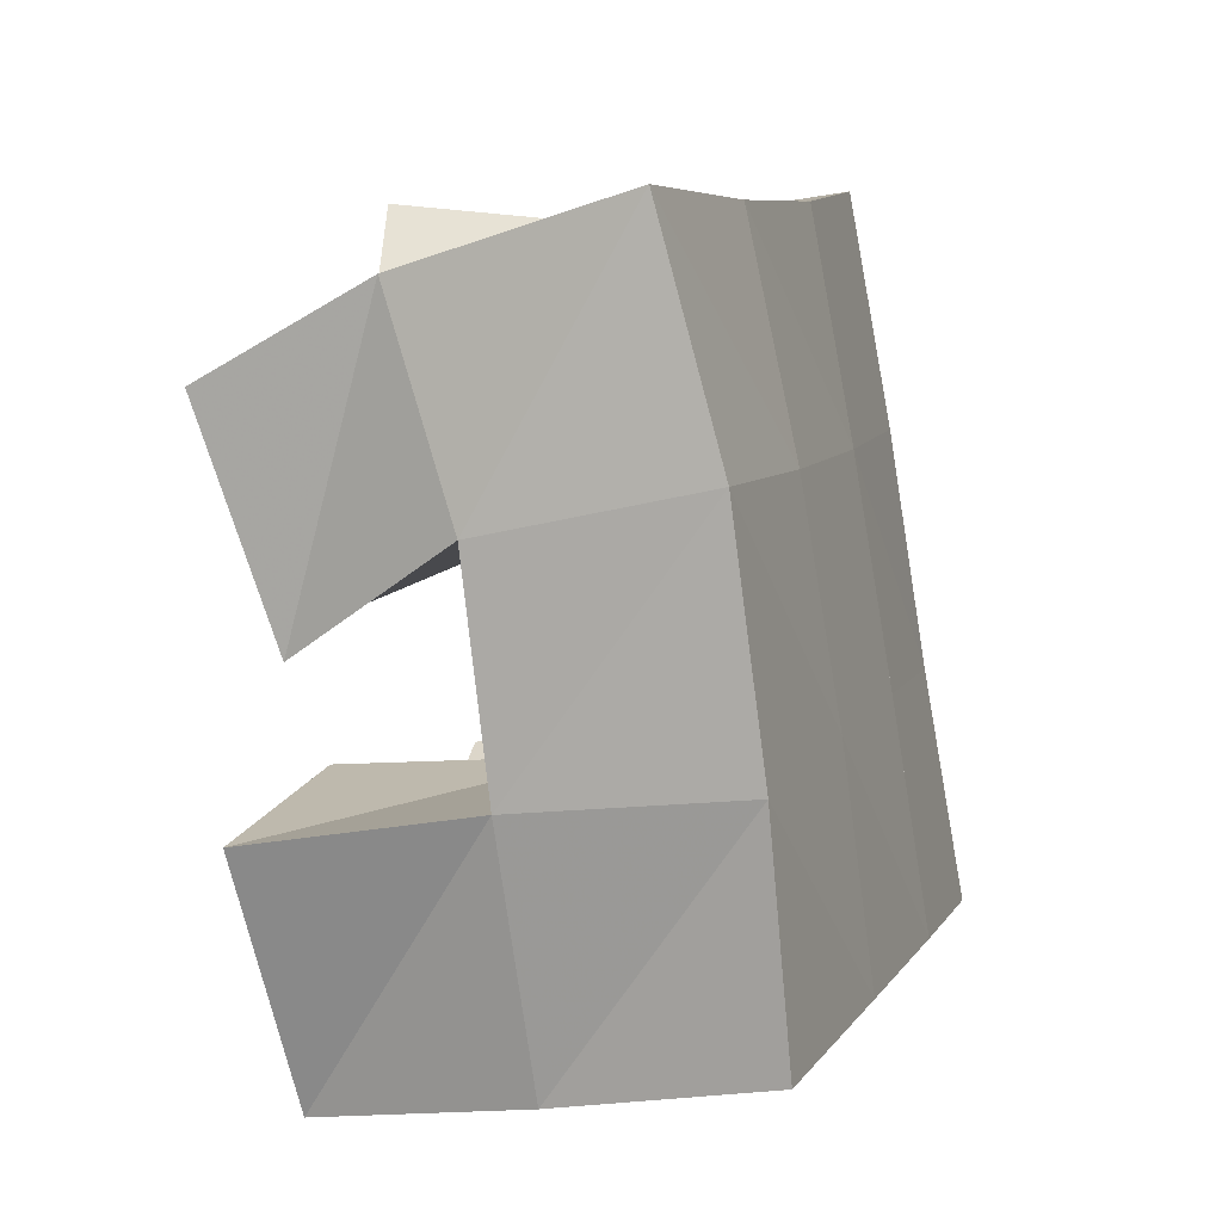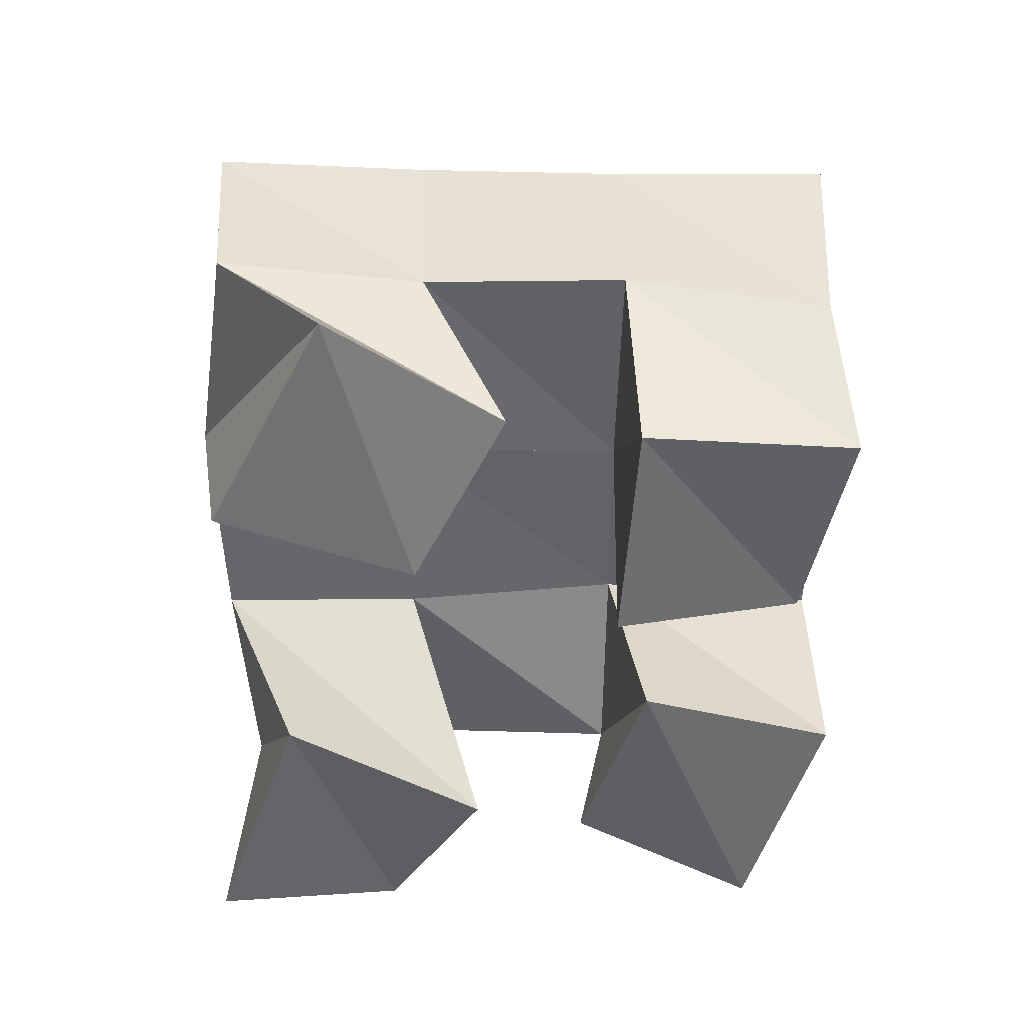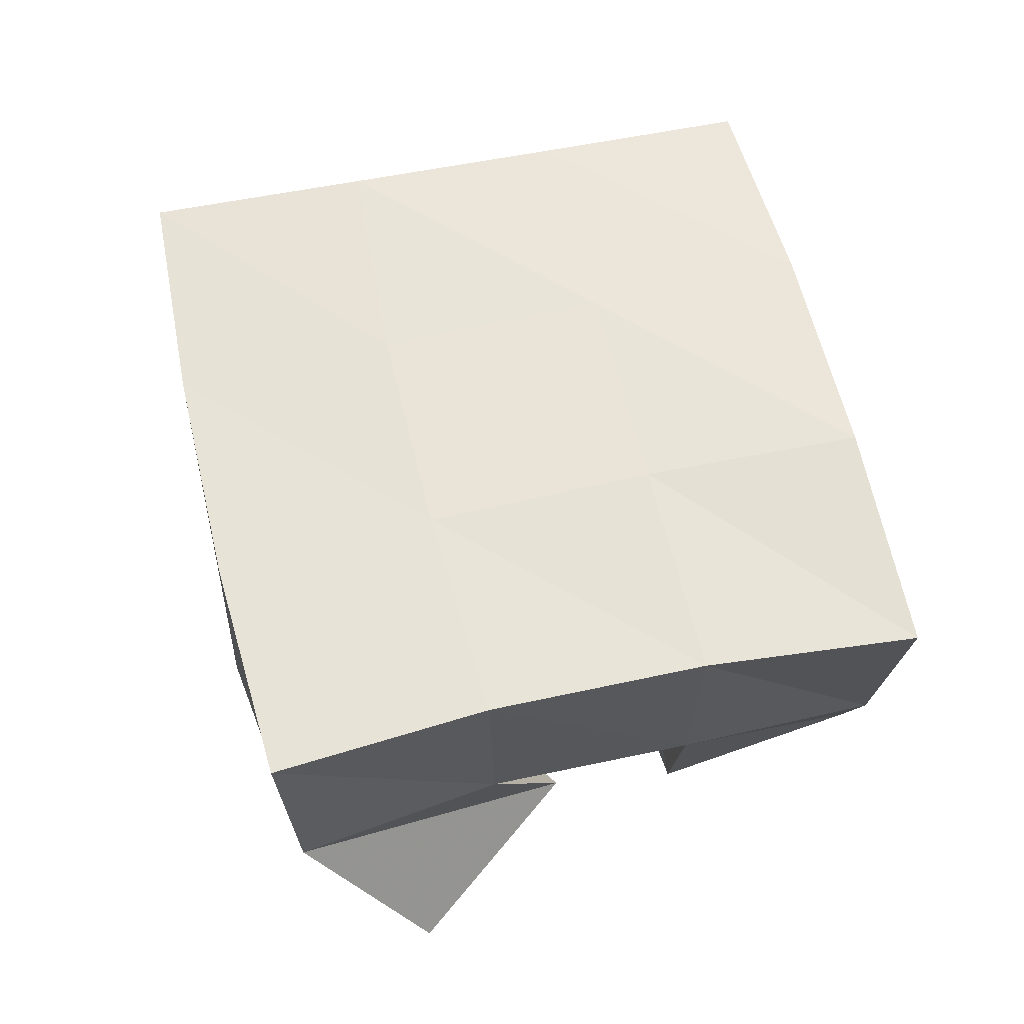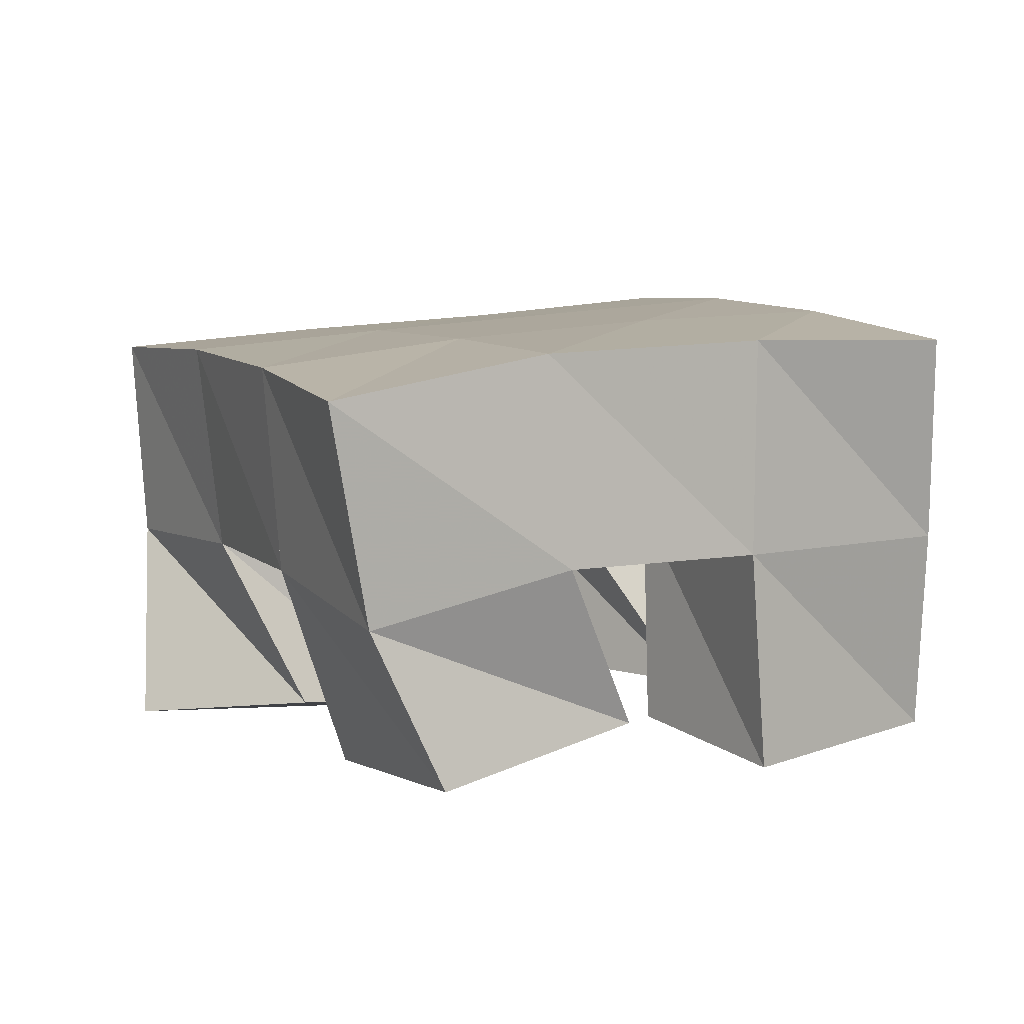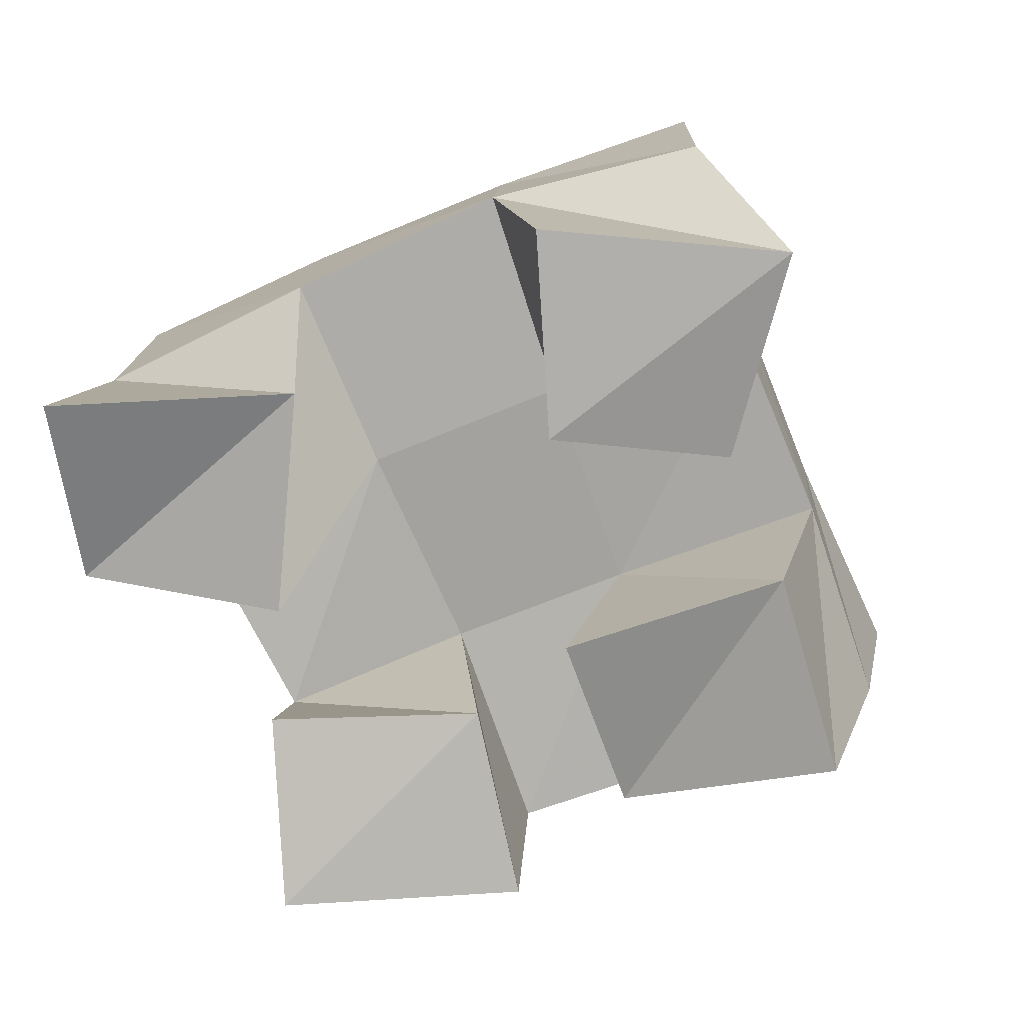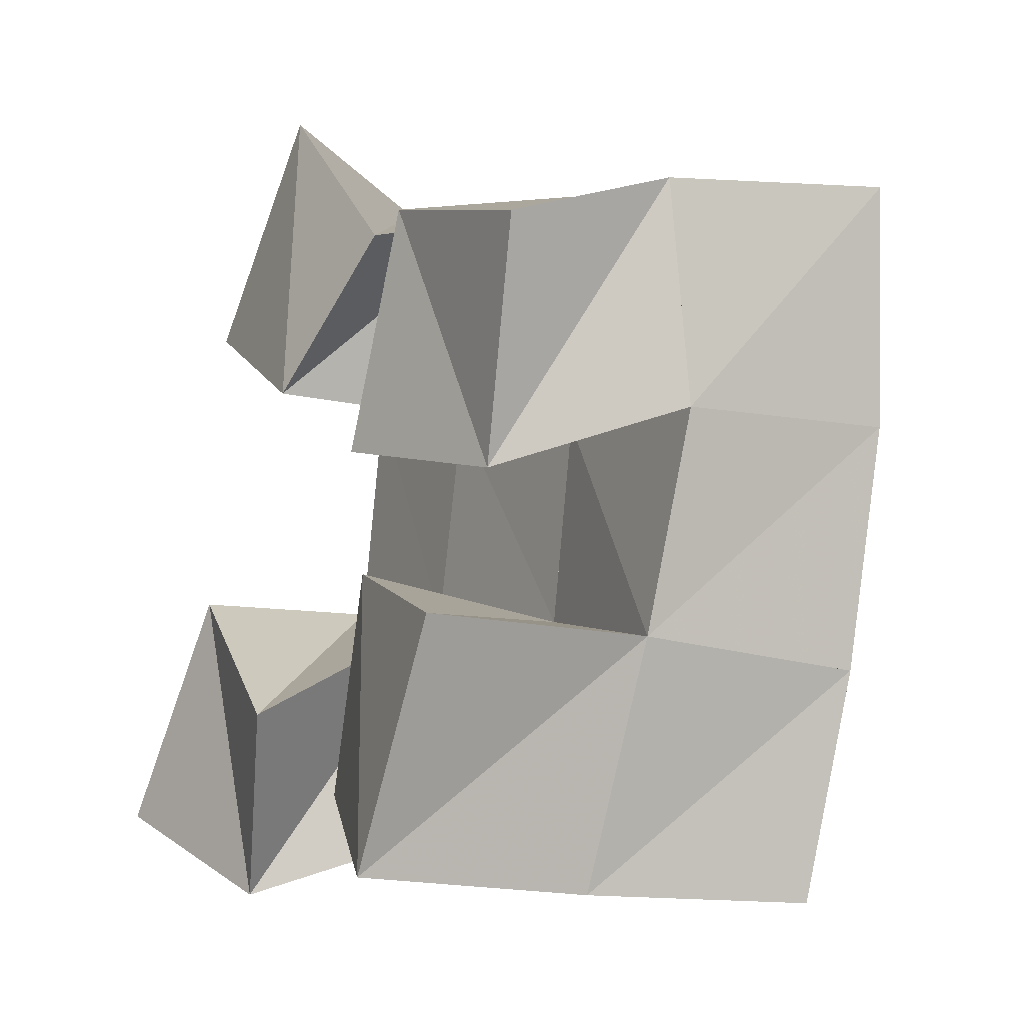
<metadata>
{"format":"obj","ext":"obj","renderer":"f3d","projection":"perspective","resolution":1024,"background":"white","views":[{"elev":-13.5,"azim":107.1,"up":"+Z"},{"elev":-55.2,"azim":19.5,"up":"+Y"},{"elev":57.4,"azim":6.3,"up":"+Y"},{"elev":7.6,"azim":85.0,"up":"+Y"},{"elev":-78.2,"azim":-48.2,"up":"+Y"},{"elev":-22.1,"azim":61.7,"up":"+Z"}]}
</metadata>
<code>
v 2.177 0.1 -0.08718
v 2.183 0.155 -0.08354
v 2.213 0.1161 -0.1127
v 2.23 0.1579 -0.09668
v 2.213 0.1024 -0.04248
v 2.197 0.1511 -0.03166
v 2.248 0.1017 -0.08038
v 2.242 0.1507 -0.04692
v 2.3 0.1 -0.03566
v 2.306 0.1514 -0.02079
v 2.34 0.1119 -0.05214
v 2.357 0.1505 -0.03688
v 2.321 0.1 0.01308
v 2.324 0.146 0.02753
v 2.367 0.1033 -0.008131
v 2.368 0.1396 0.008224
v 2.222 0.1001 0.02433
v 2.212 0.1482 0.01931
v 2.26 0.1 -0.005562
v 2.258 0.1479 -0.001113
v 2.265 0.1 0.06426
v 2.236 0.1441 0.06482
v 2.293 0.1077 0.02258
v 2.279 0.1459 0.04297
v 2.269 0.1123 -0.1027
v 2.275 0.1484 -0.1055
v 2.303 0.1022 -0.1295
v 2.312 0.1505 -0.1295
v 2.299 0.1039 -0.06273
v 2.291 0.1549 -0.06247
v 2.338 0.1 -0.08443
v 2.338 0.1504 -0.08108
v 2.181 0.2035 -0.07726
v 2.229 0.2053 -0.09145
v 2.196 0.1994 -0.02862
v 2.243 0.2018 -0.04389
v 2.213 0.1965 0.02065
v 2.26 0.1985 0.002672
v 2.233 0.193 0.06816
v 2.279 0.1949 0.04848
v 2.276 0.2038 -0.1081
v 2.292 0.2023 -0.06165
v 2.309 0.199 -0.01517
v 2.326 0.1935 0.03129
v 2.321 0.1989 -0.1278
v 2.34 0.2 -0.08112
v 2.357 0.1983 -0.03153
v 2.374 0.1896 0.01657
f 1 2 4
f 3 1 4
f 2 6 8
f 4 2 8
f 6 5 7
f 8 6 7
f 5 1 3
f 7 5 3
f 8 7 3
f 4 8 3
f 2 1 5
f 6 2 5
f 9 10 12
f 11 9 12
f 10 14 16
f 12 10 16
f 14 13 15
f 16 14 15
f 13 9 11
f 15 13 11
f 16 15 11
f 12 16 11
f 10 9 13
f 14 10 13
f 17 18 20
f 19 17 20
f 18 22 24
f 20 18 24
f 22 21 23
f 24 22 23
f 21 17 19
f 23 21 19
f 24 23 19
f 20 24 19
f 18 17 21
f 22 18 21
f 25 26 28
f 27 25 28
f 26 30 32
f 28 26 32
f 30 29 31
f 32 30 31
f 29 25 27
f 31 29 27
f 32 31 27
f 28 32 27
f 26 25 29
f 30 26 29
f 2 33 34
f 4 2 34
f 33 35 36
f 34 33 36
f 35 6 8
f 36 35 8
f 6 2 4
f 8 6 4
f 36 8 4
f 34 36 4
f 33 2 6
f 35 33 6
f 6 35 36
f 8 6 36
f 35 37 38
f 36 35 38
f 37 18 20
f 38 37 20
f 18 6 8
f 20 18 8
f 38 20 8
f 36 38 8
f 35 6 18
f 37 35 18
f 18 37 38
f 20 18 38
f 37 39 40
f 38 37 40
f 39 22 24
f 40 39 24
f 22 18 20
f 24 22 20
f 40 24 20
f 38 40 20
f 37 18 22
f 39 37 22
f 4 34 41
f 26 4 41
f 34 36 42
f 41 34 42
f 36 8 30
f 42 36 30
f 8 4 26
f 30 8 26
f 42 30 26
f 41 42 26
f 34 4 8
f 36 34 8
f 8 36 42
f 30 8 42
f 36 38 43
f 42 36 43
f 38 20 10
f 43 38 10
f 20 8 30
f 10 20 30
f 43 10 30
f 42 43 30
f 36 8 20
f 38 36 20
f 20 38 43
f 10 20 43
f 38 40 44
f 43 38 44
f 40 24 14
f 44 40 14
f 24 20 10
f 14 24 10
f 44 14 10
f 43 44 10
f 38 20 24
f 40 38 24
f 26 41 45
f 28 26 45
f 41 42 46
f 45 41 46
f 42 30 32
f 46 42 32
f 30 26 28
f 32 30 28
f 46 32 28
f 45 46 28
f 41 26 30
f 42 41 30
f 30 42 46
f 32 30 46
f 42 43 47
f 46 42 47
f 43 10 12
f 47 43 12
f 10 30 32
f 12 10 32
f 47 12 32
f 46 47 32
f 42 30 10
f 43 42 10
f 10 43 47
f 12 10 47
f 43 44 48
f 47 43 48
f 44 14 16
f 48 44 16
f 14 10 12
f 16 14 12
f 48 16 12
f 47 48 12
f 43 10 14
f 44 43 14

</code>
